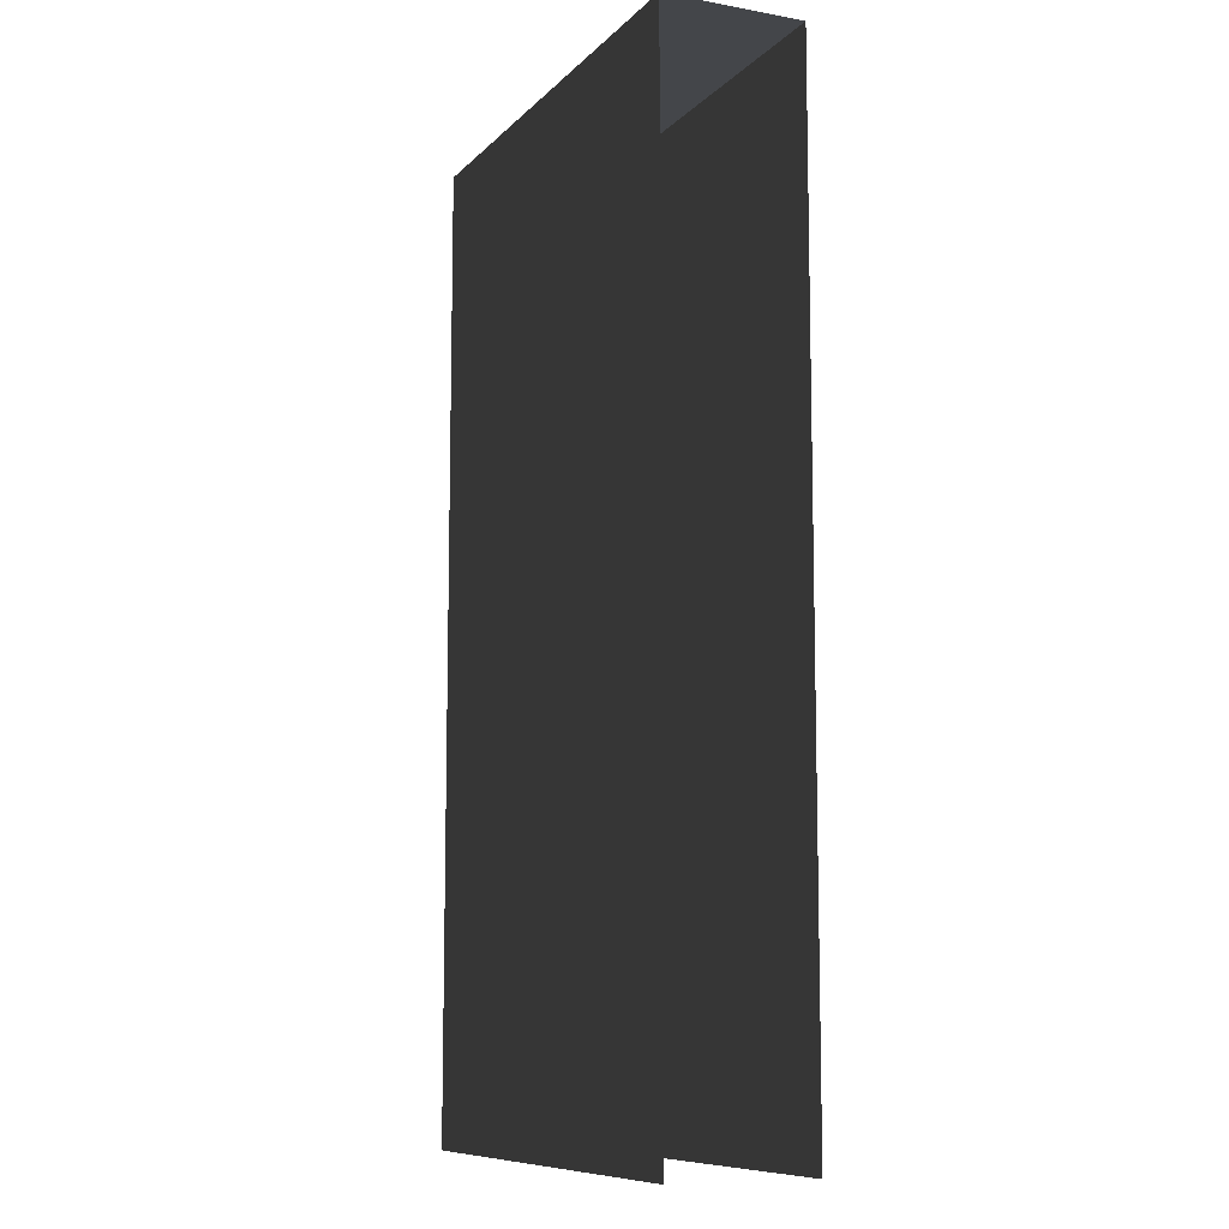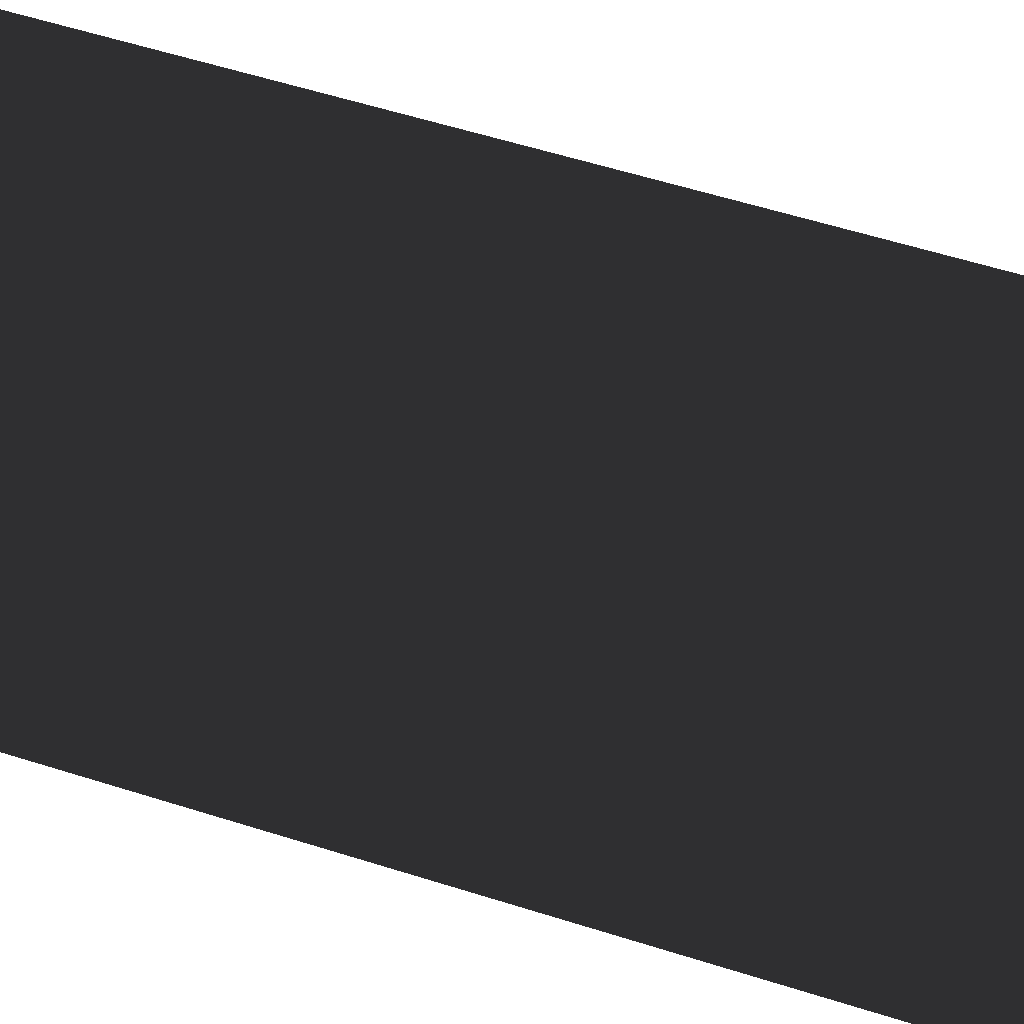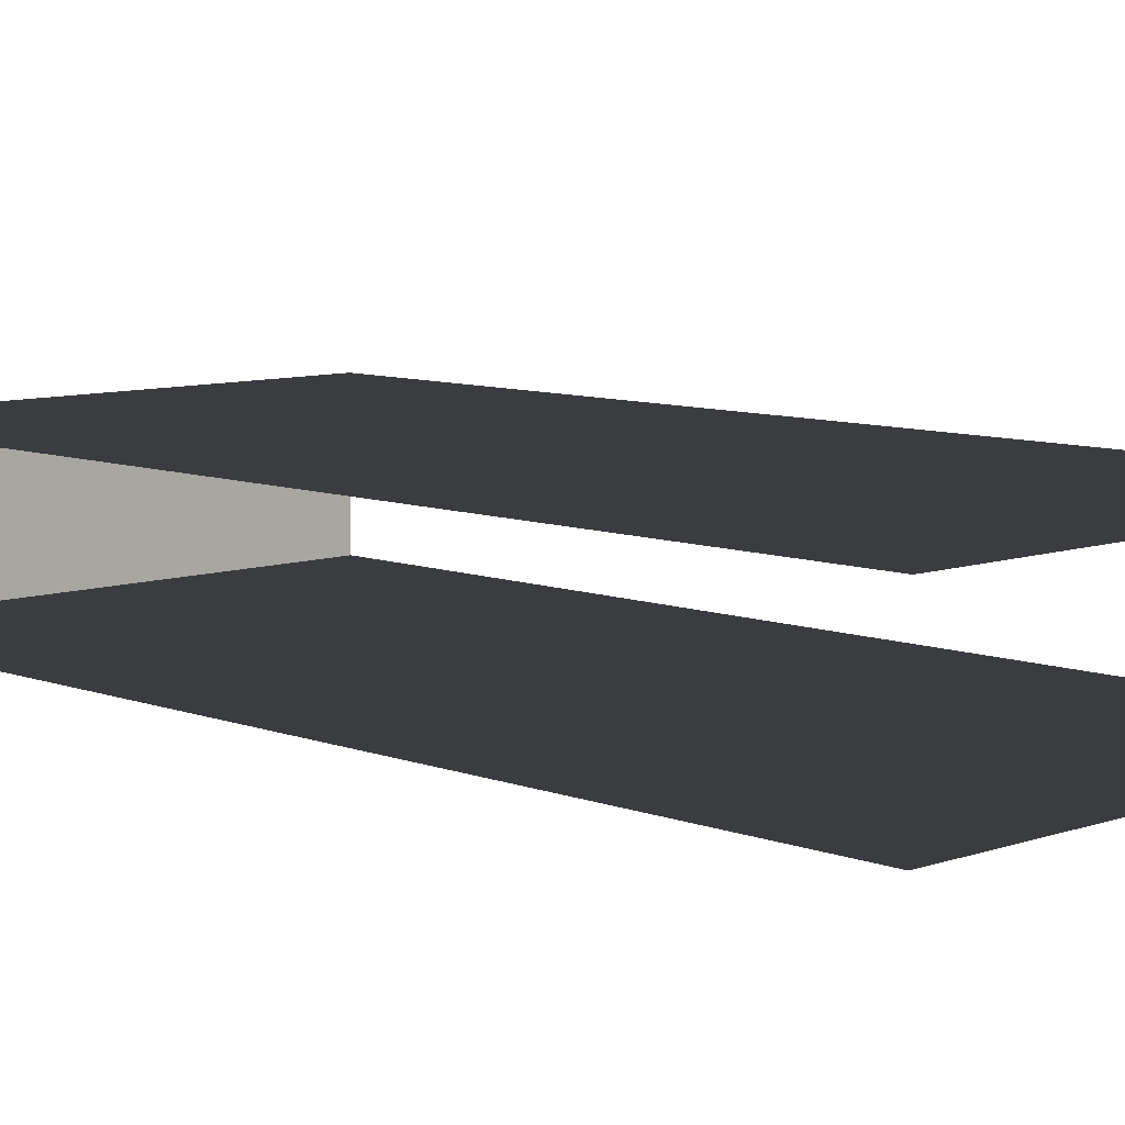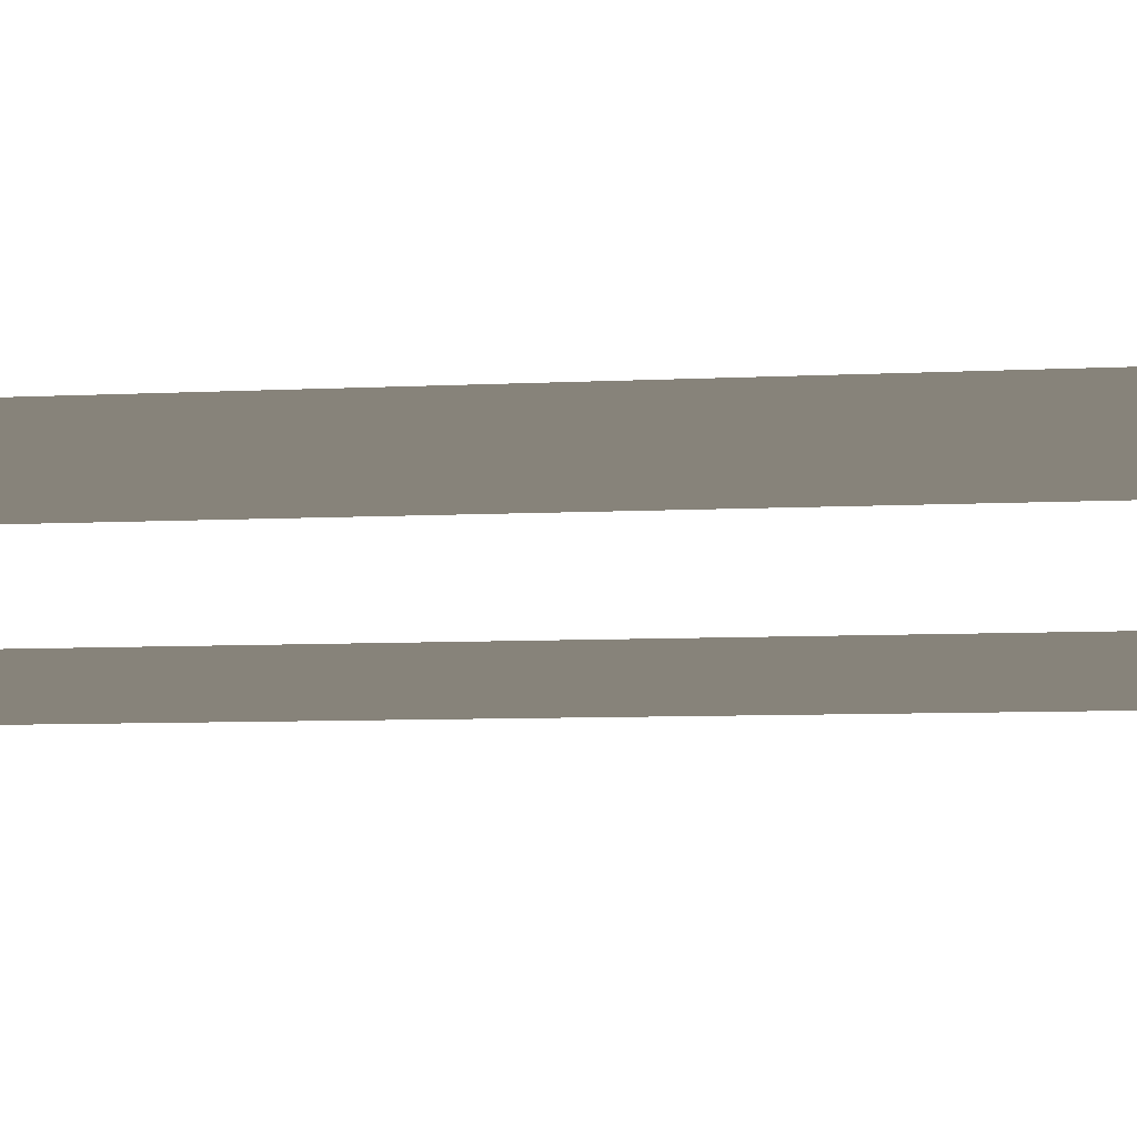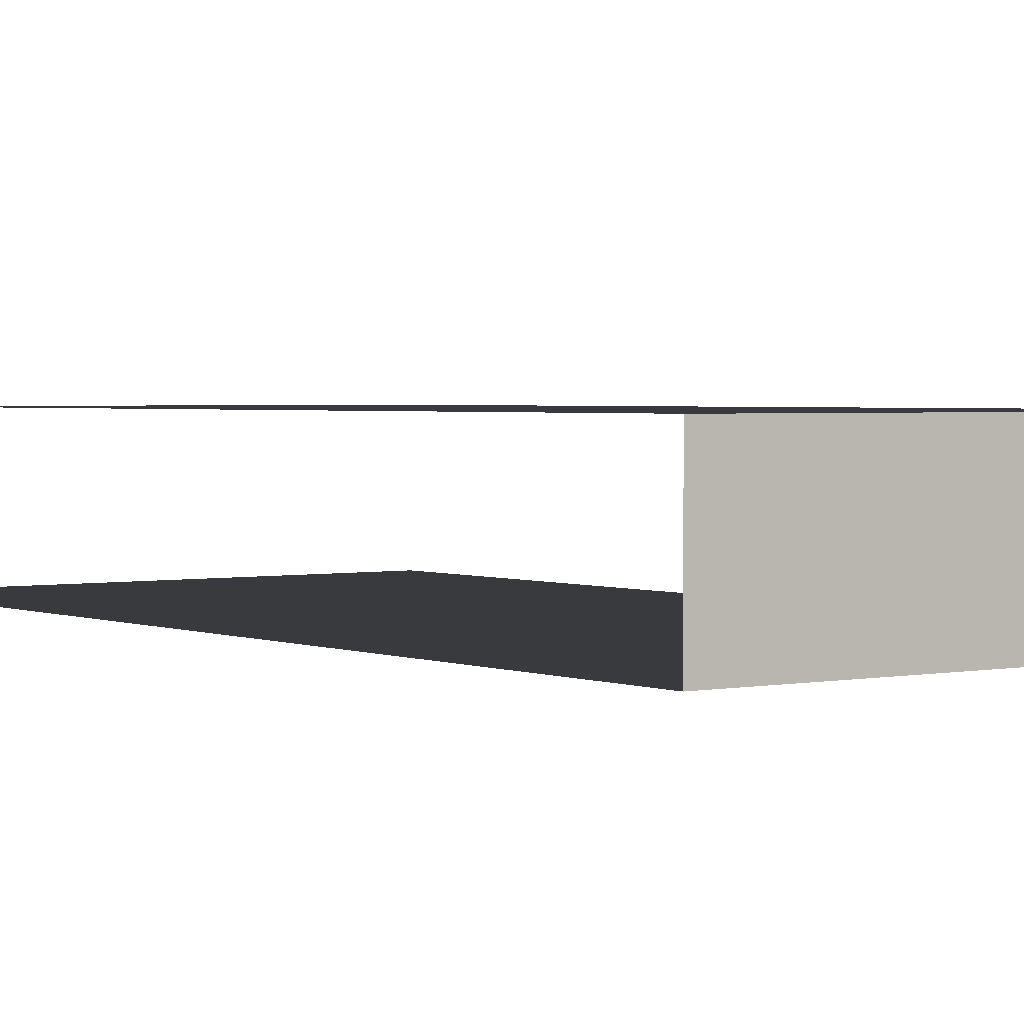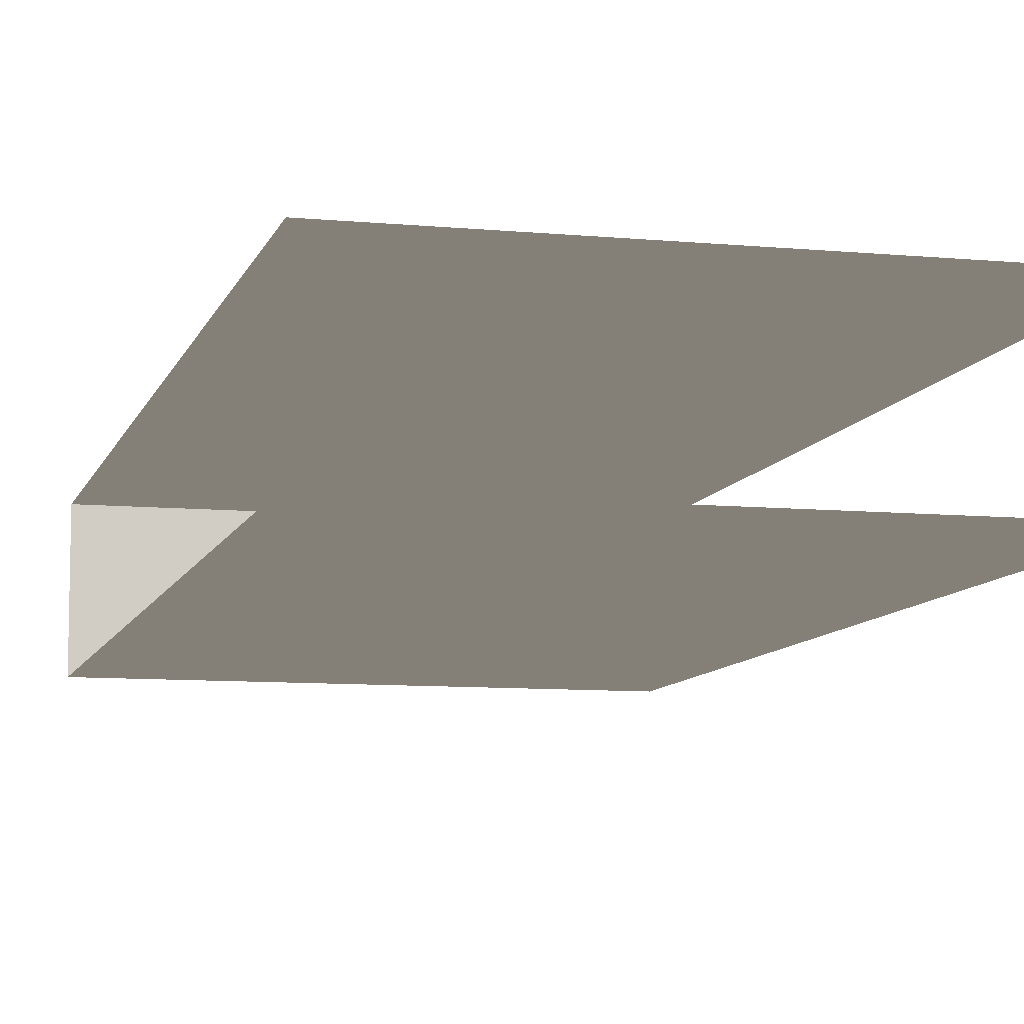
<metadata>
{"format":"obj","ext":"obj","renderer":"f3d","projection":"perspective","resolution":1024,"background":"white","views":[{"elev":-9.6,"azim":-114.6,"up":"+Y"},{"elev":60.7,"azim":107.7,"up":"+Z"},{"elev":8.3,"azim":-43.9,"up":"+Z"},{"elev":-7.3,"azim":98.5,"up":"+Z"},{"elev":2.2,"azim":144.3,"up":"+Z"},{"elev":-8.8,"azim":-14.3,"up":"+Z"}]}
</metadata>
<code>
v 1.431e-06 1.752e-22 2.145e-38
v -1 -1.225e-16 -1.5e-32
v 1.431e-06 2 2.449e-16
v -1 2 2.449e-16
v -1 -8.718e-17 -0.2881
v 1.431e-06 3.528e-17 -0.2881
v -1 2 -0.2881
v 1.431e-06 2 -0.2881
v 1.431e-06 2 2.449e-16
v -1 2 2.449e-16
v 1.431e-06 2 -0.2881
v -1 2 -0.2881
g Cube_(147)_1791_45
f 1 3 2
f 2 3 4
f 5 7 6
f 6 7 8
f 9 11 10
f 10 11 12

</code>
